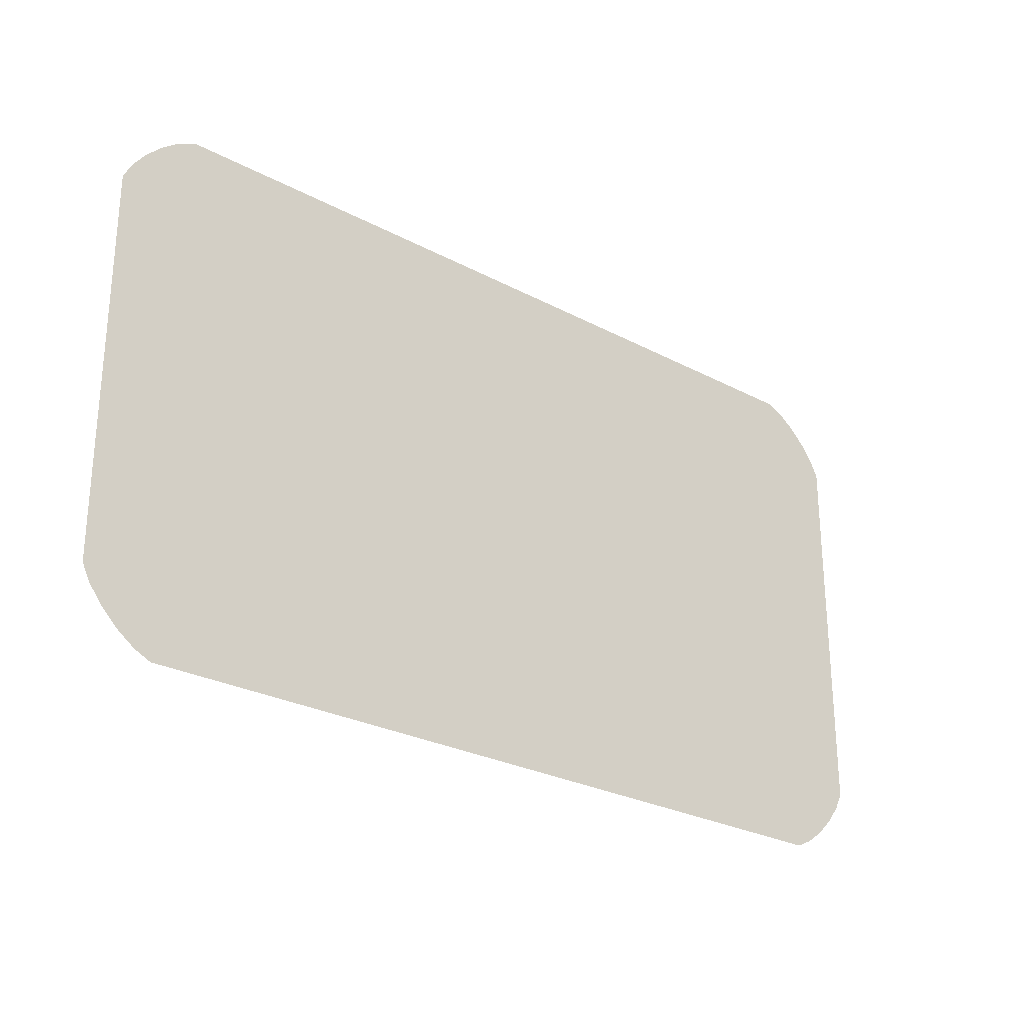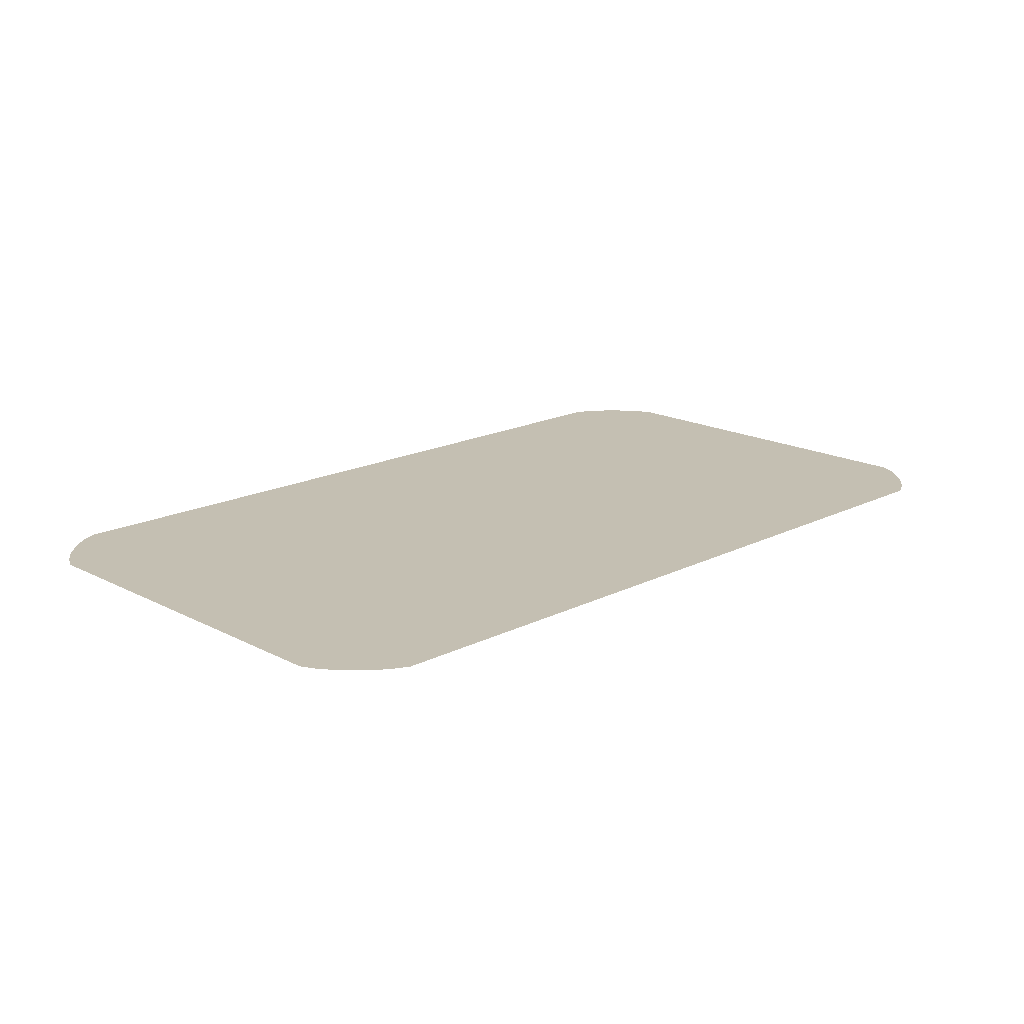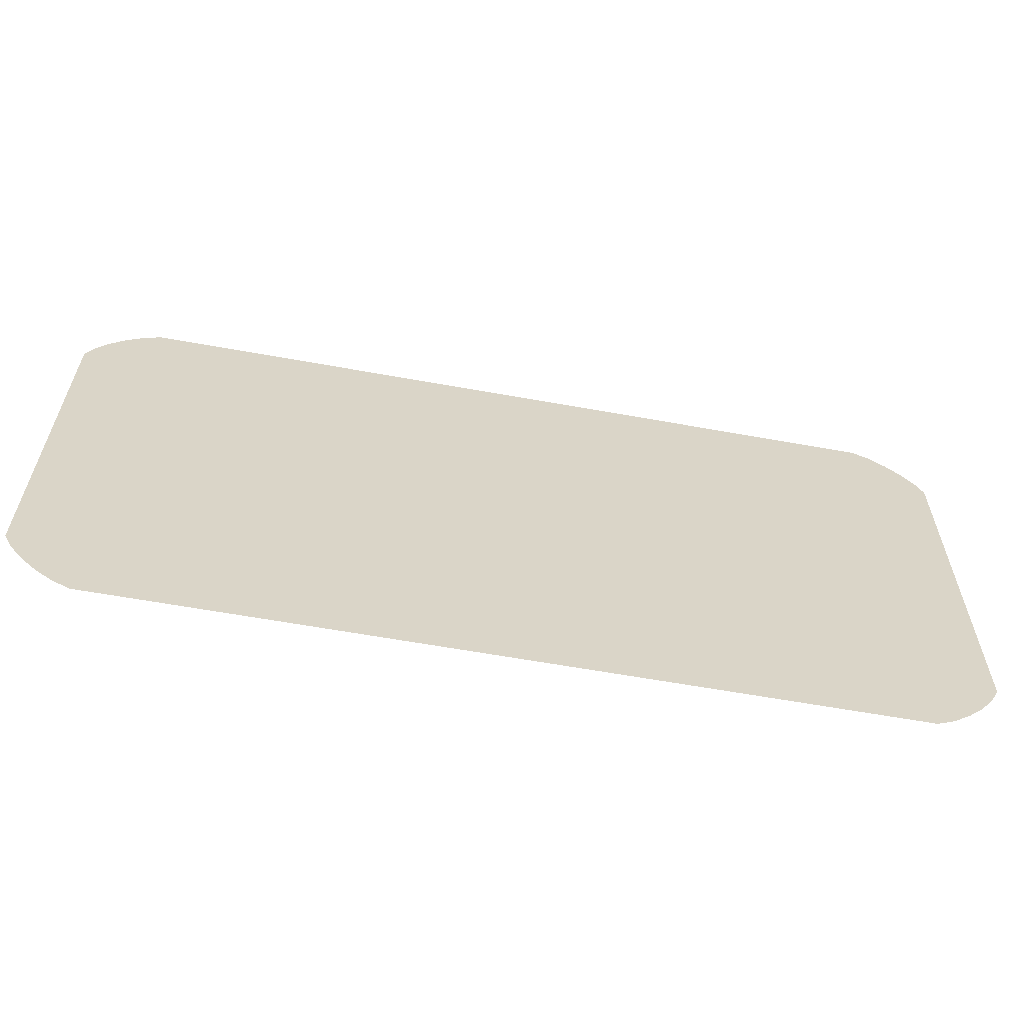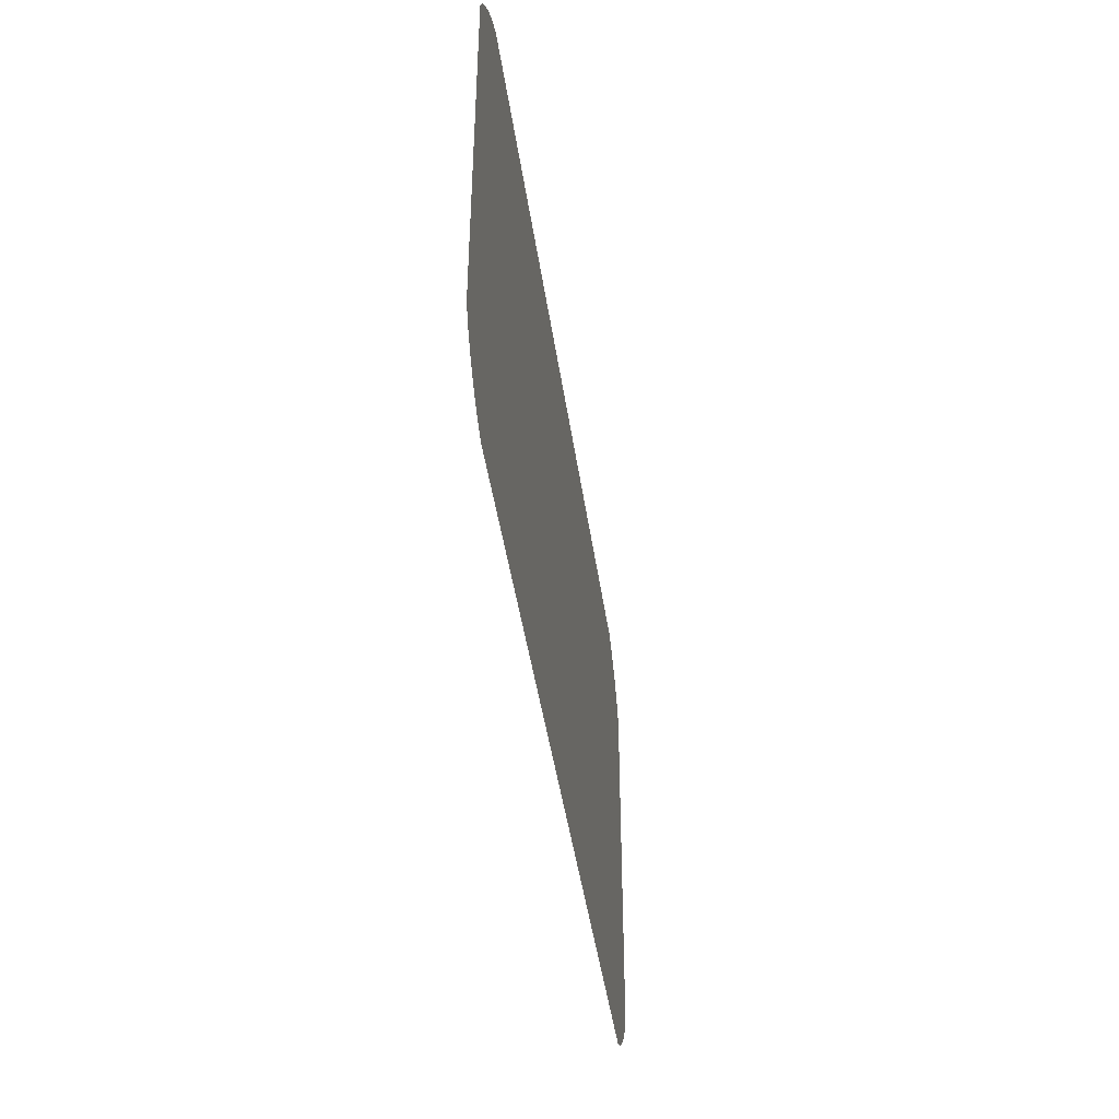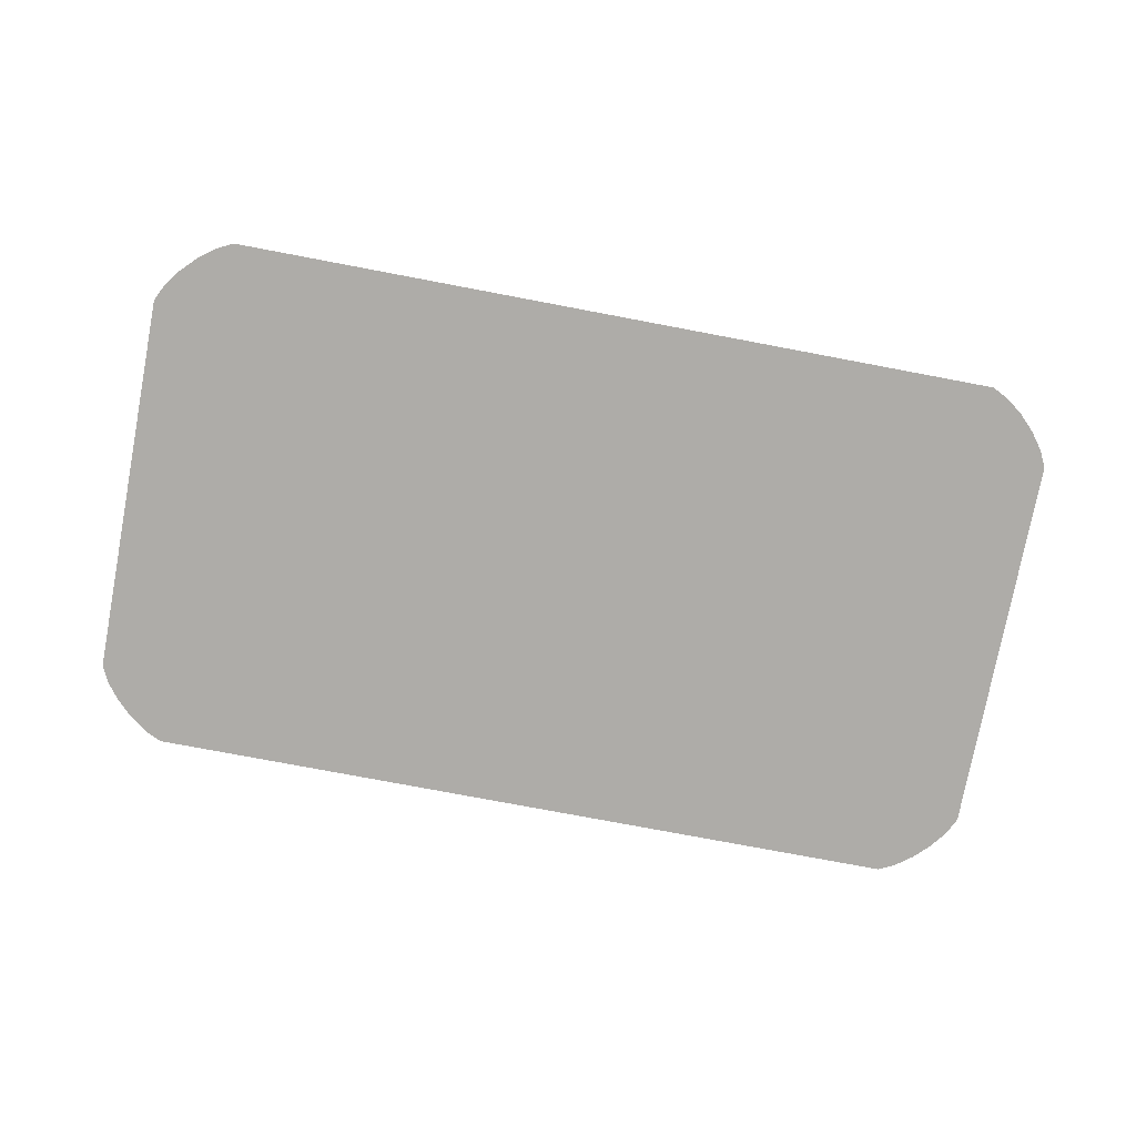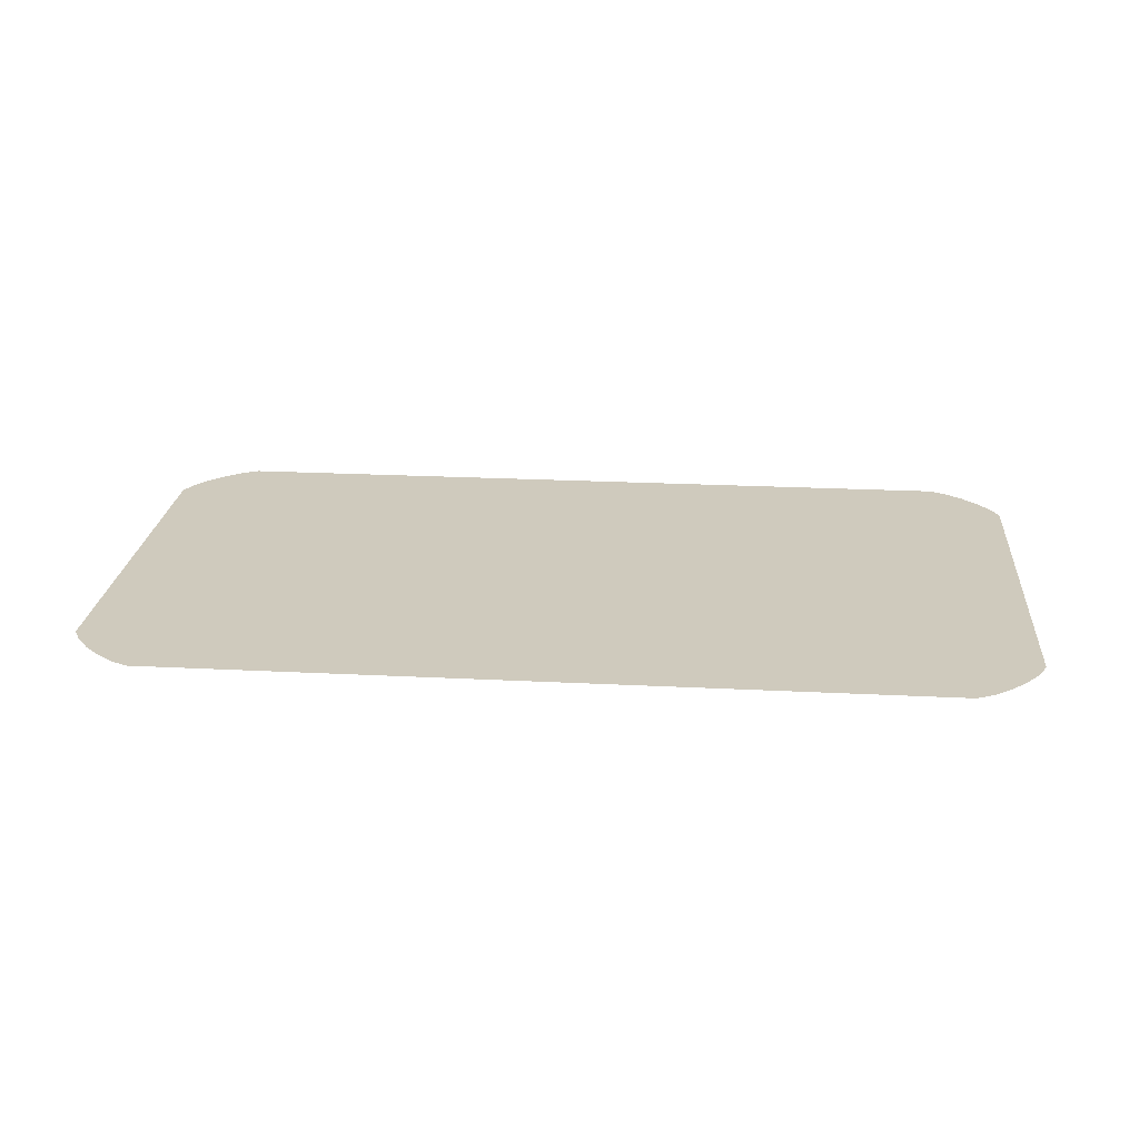
<metadata>
{"format":"obj","ext":"obj","renderer":"f3d","projection":"perspective","resolution":1024,"background":"white","views":[{"elev":-26.8,"azim":-39.6,"up":"+Y"},{"elev":17.6,"azim":-44.5,"up":"+Z"},{"elev":-61.0,"azim":-10.5,"up":"+Y"},{"elev":-44.7,"azim":-81.8,"up":"+Y"},{"elev":-76.8,"azim":-10.7,"up":"+Z"},{"elev":22.8,"azim":5.0,"up":"+Z"}]}
</metadata>
<code>
o BezierCircle.003_Mesh.007
v -1.481 -1.008 0
v -1.545 -0.9768 0
v -1.61 -0.9279 0
v -1.67 -0.8677 0
v -1.719 -0.8026 0
v -1.75 -0.7392 0
v -1.75 0.7392 0
v -1.719 0.8026 0
v -1.67 0.8677 0
v -1.61 0.9279 0
v -1.545 0.9768 0
v -1.481 1.008 0
v 1.481 1.008 0
v 1.545 0.9768 0
v 1.61 0.9279 0
v 1.67 0.8677 0
v 1.719 0.8026 0
v 1.75 0.7392 0
v 1.75 -0.7392 0
v 1.719 -0.8026 0
v 1.67 -0.8677 0
v 1.61 -0.9279 0
v 1.545 -0.9768 0
v 1.481 -1.008 0
f 3 5 7
f 3 1 2
f 1 23 24
f 23 21 22
f 21 19 20
f 19 17 18
f 17 15 16
f 15 13 14
f 13 11 12
f 11 9 10
f 9 7 8
f 3 4 5
f 7 5 6
f 11 7 9
f 15 11 13
f 19 15 17
f 23 19 21
f 1 3 23
f 3 7 11
f 19 11 15
f 23 3 19
f 3 11 19

</code>
